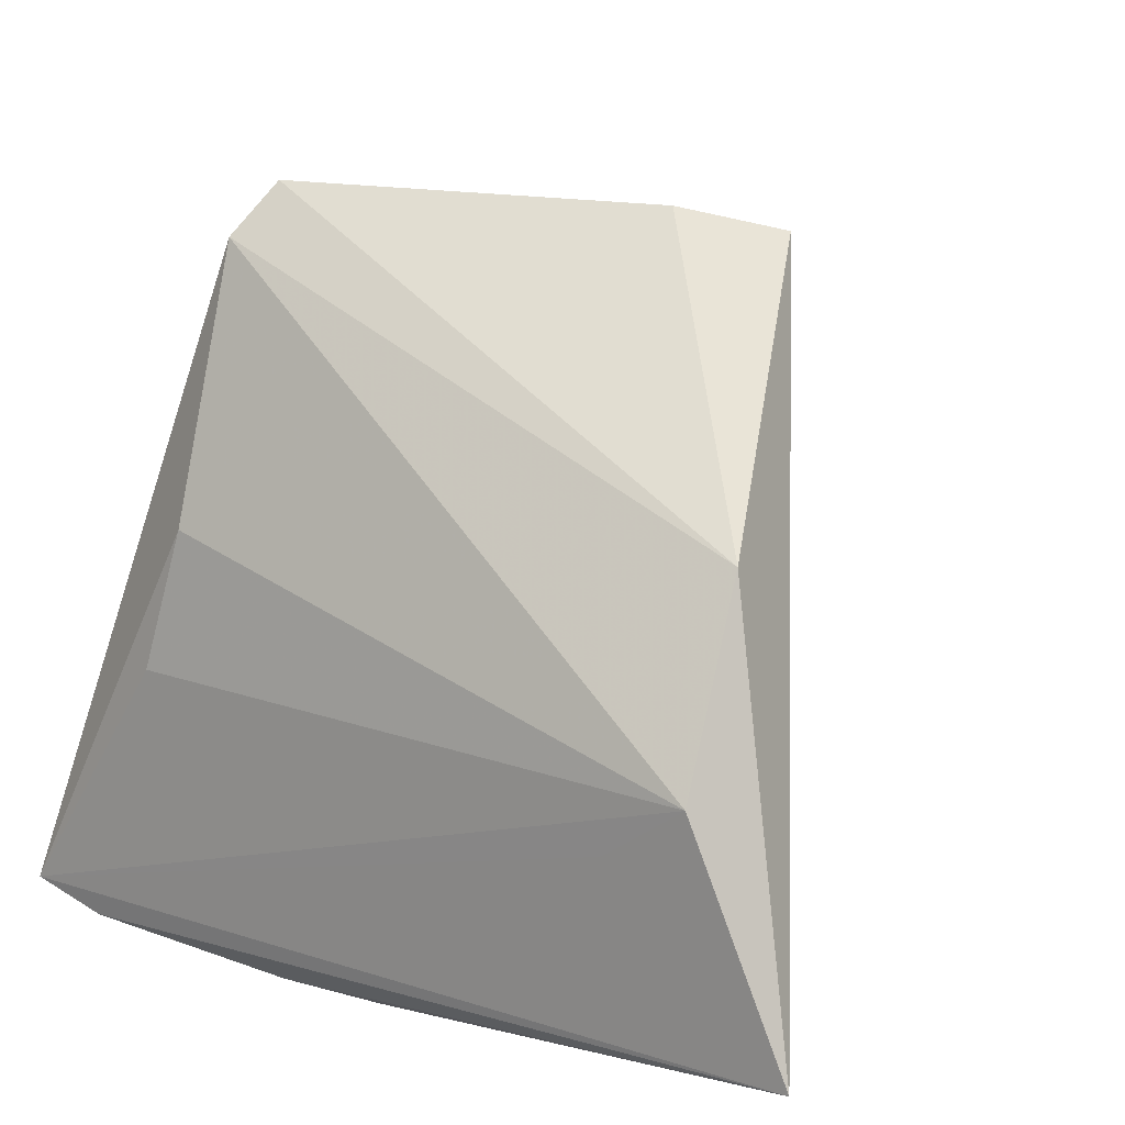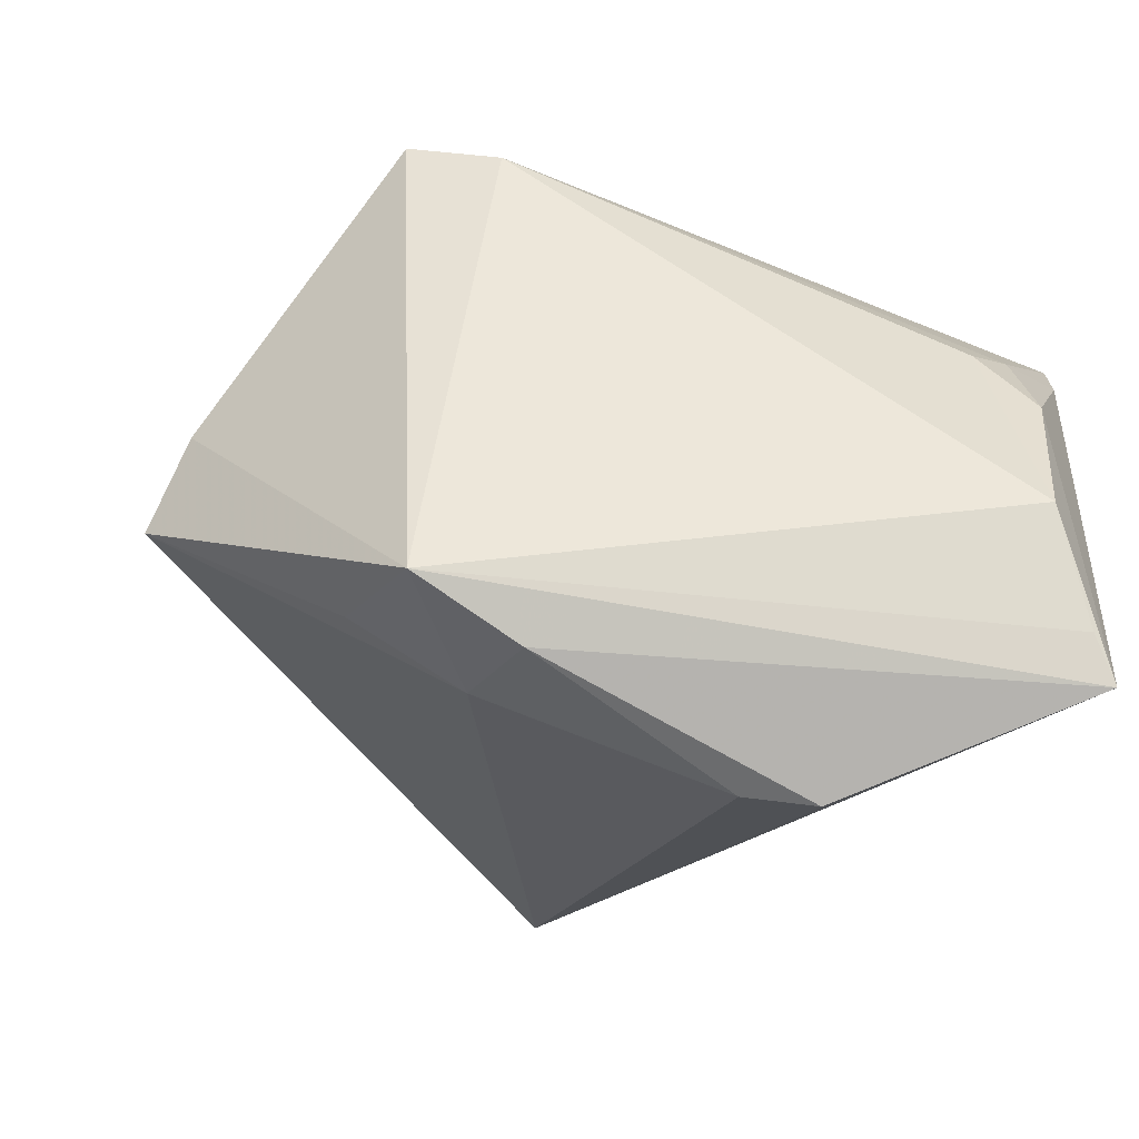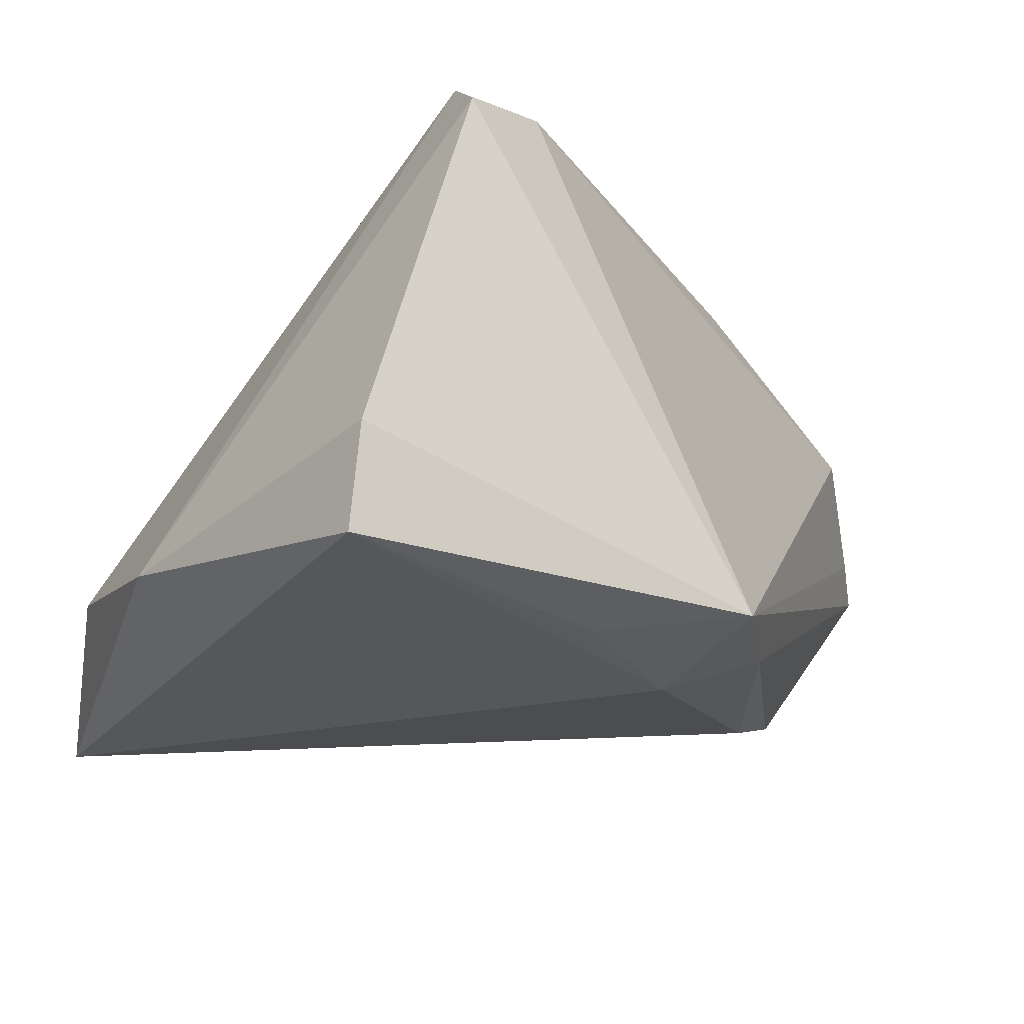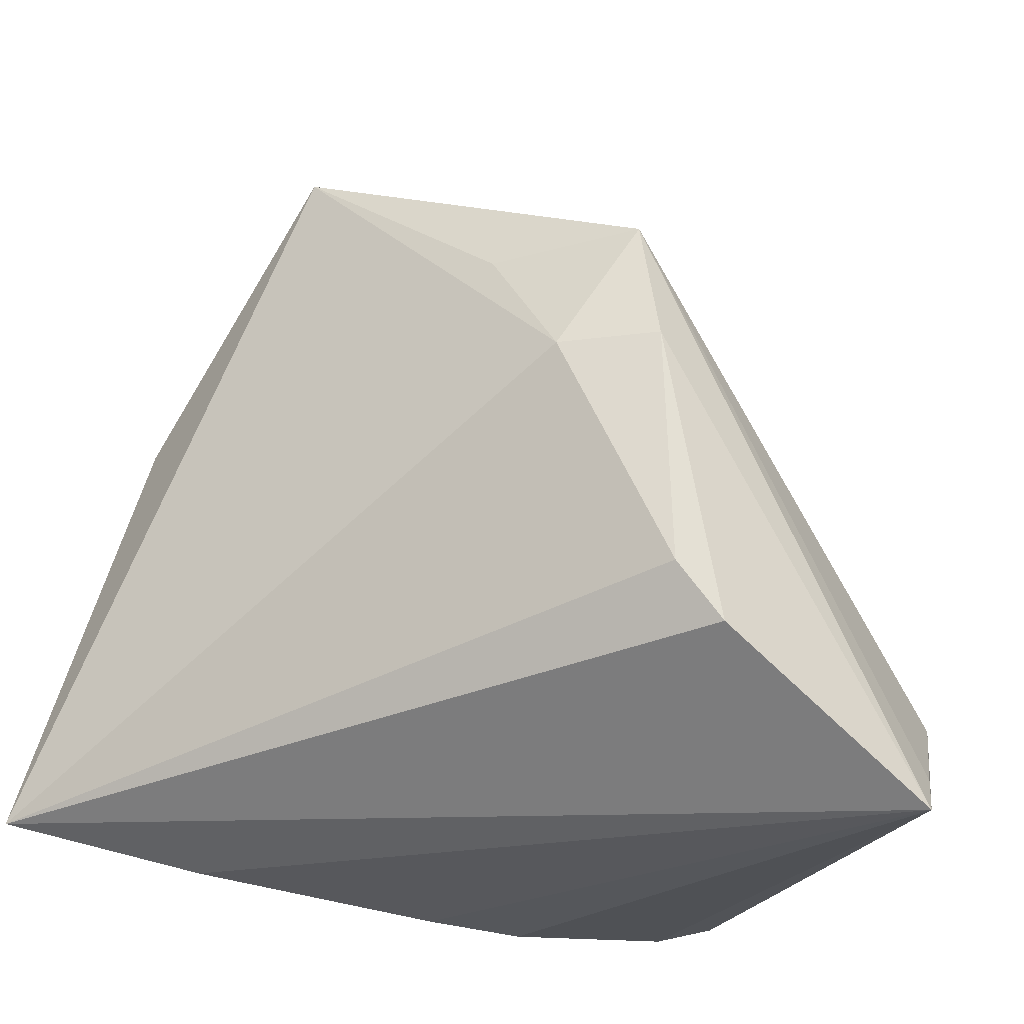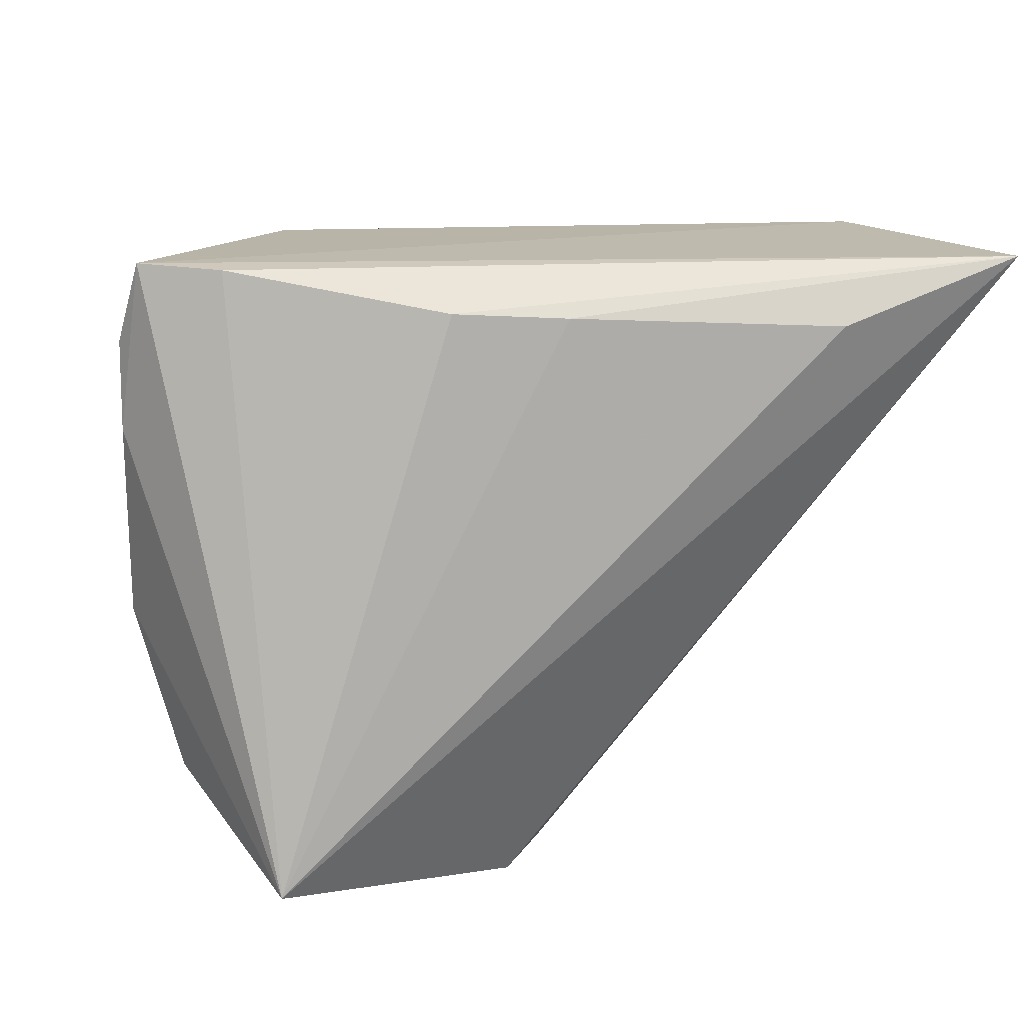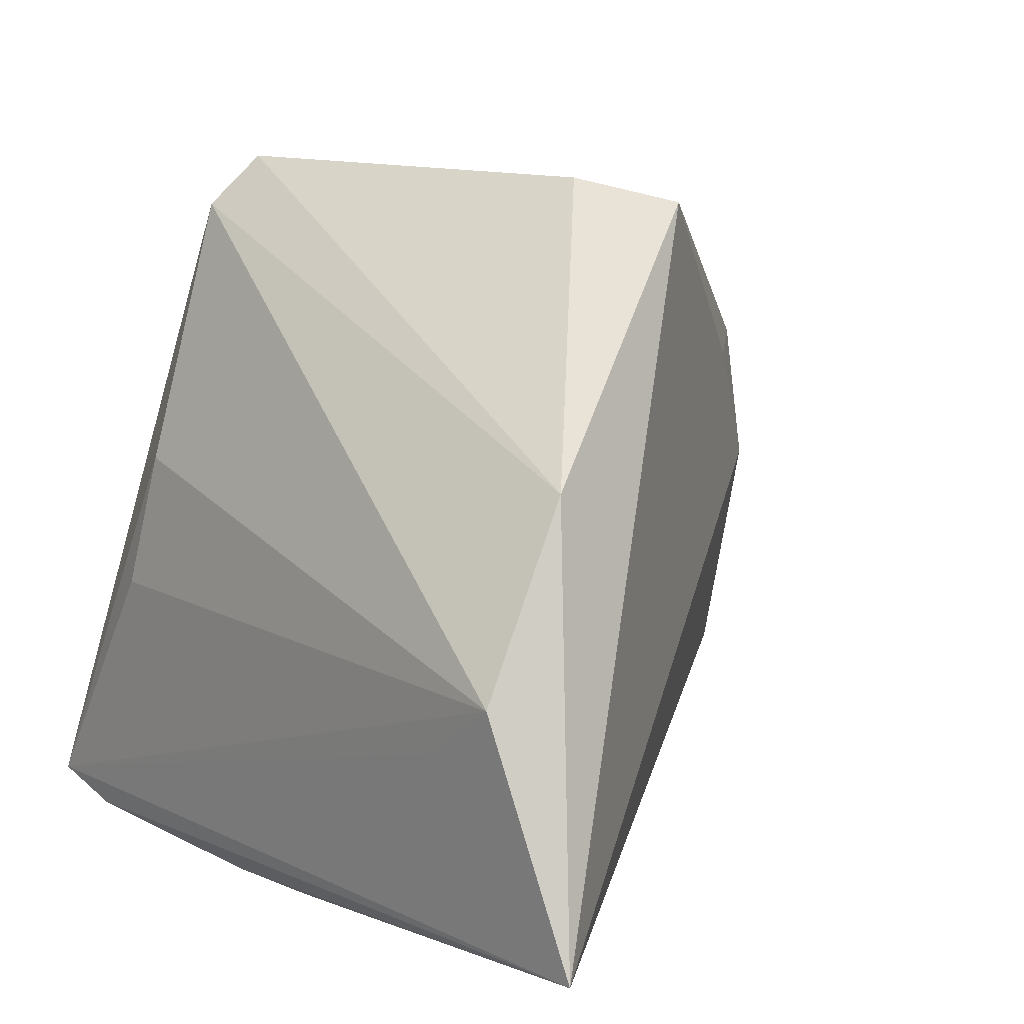
<metadata>
{"format":"obj","ext":"obj","renderer":"f3d","projection":"perspective","resolution":1024,"background":"white","views":[{"elev":14.5,"azim":34.7,"up":"+Y"},{"elev":-71.5,"azim":-131.0,"up":"+Z"},{"elev":62.9,"azim":128.5,"up":"+Y"},{"elev":-26.9,"azim":153.2,"up":"+Y"},{"elev":11.5,"azim":-12.7,"up":"+Z"},{"elev":10.8,"azim":49.8,"up":"+Y"}]}
</metadata>
<code>
v -0.04387 -0.02916 0.02952
v 0.01457 0.01377 -0.03698
v -0.03076 -0.03589 -0.03958
v -0.02031 0.0155 0.02911
v 0.05558 -0.02989 0.02835
v 0.03487 -0.009439 0.03007
v -0.045 -0.02495 0.02267
v -0.04478 -0.01837 -0.01036
v 0.03316 -0.03479 0.02147
v 0.01891 0.02748 -0.02932
v 0.04332 0.01864 0.01906
v 0.003114 -0.0136 -0.04254
v 0.006483 0.02829 -0.04252
v -0.03978 -0.02098 -0.02818
v 0.02305 0.05017 -0.000608
v -0.02335 0.04303 0.01209
v 0.04479 -0.002526 0.03045
v -0.01149 -0.03589 0.02409
v -0.04347 -0.01026 -0.003923
v -0.04486 -0.01565 0.001965
v 0.03336 0.04758 -0.00725
v -0.01909 0.04611 0.02091
v 0.001389 -0.03589 0.02328
v -0.04573 -0.02552 0.02089
v 0.004782 0.01417 -0.04382
v -0.03522 -0.03207 0.02888
v -0.04565 -0.02484 0.01123
v -0.01624 0.05188 0.0159
v -0.0246 -0.0005433 0.03045
v -0.002051 -0.02039 -0.04382
v -0.03311 -0.031 -0.03654
f 30 5 3
f 5 2 21
f 15 21 13
f 3 5 9
f 27 8 3
f 11 21 15
f 5 21 11
f 16 22 28
f 15 13 28
f 28 13 16
f 28 11 15
f 22 11 28
f 7 16 24
f 7 22 16
f 12 2 5
f 5 30 12
f 31 13 3
f 16 13 14
f 14 19 16
f 8 19 14
f 13 31 14
f 3 8 14
f 14 31 3
f 25 30 3
f 3 13 25
f 25 12 30
f 25 13 2
f 2 12 25
f 10 21 2
f 2 13 10
f 10 13 21
f 5 18 23
f 23 9 5
f 23 18 3
f 3 9 23
f 24 16 20
f 16 19 20
f 20 19 8
f 20 27 24
f 8 27 20
f 1 7 24
f 1 27 3
f 24 27 1
f 22 7 1
f 3 18 26
f 26 1 3
f 26 18 5
f 5 1 26
f 5 11 17
f 17 11 22
f 6 1 5
f 5 17 6
f 6 17 1
f 22 1 4
f 4 17 22
f 1 17 29
f 29 4 1
f 17 4 29

</code>
